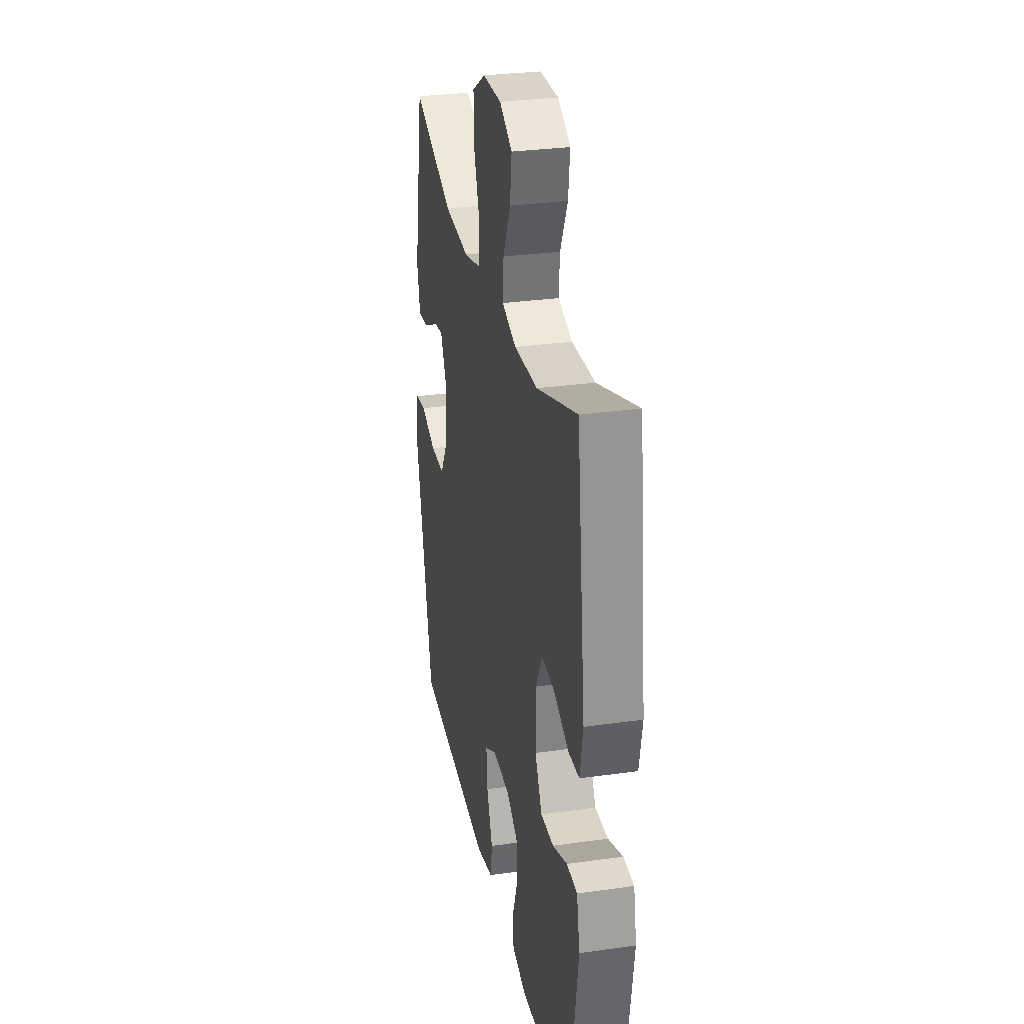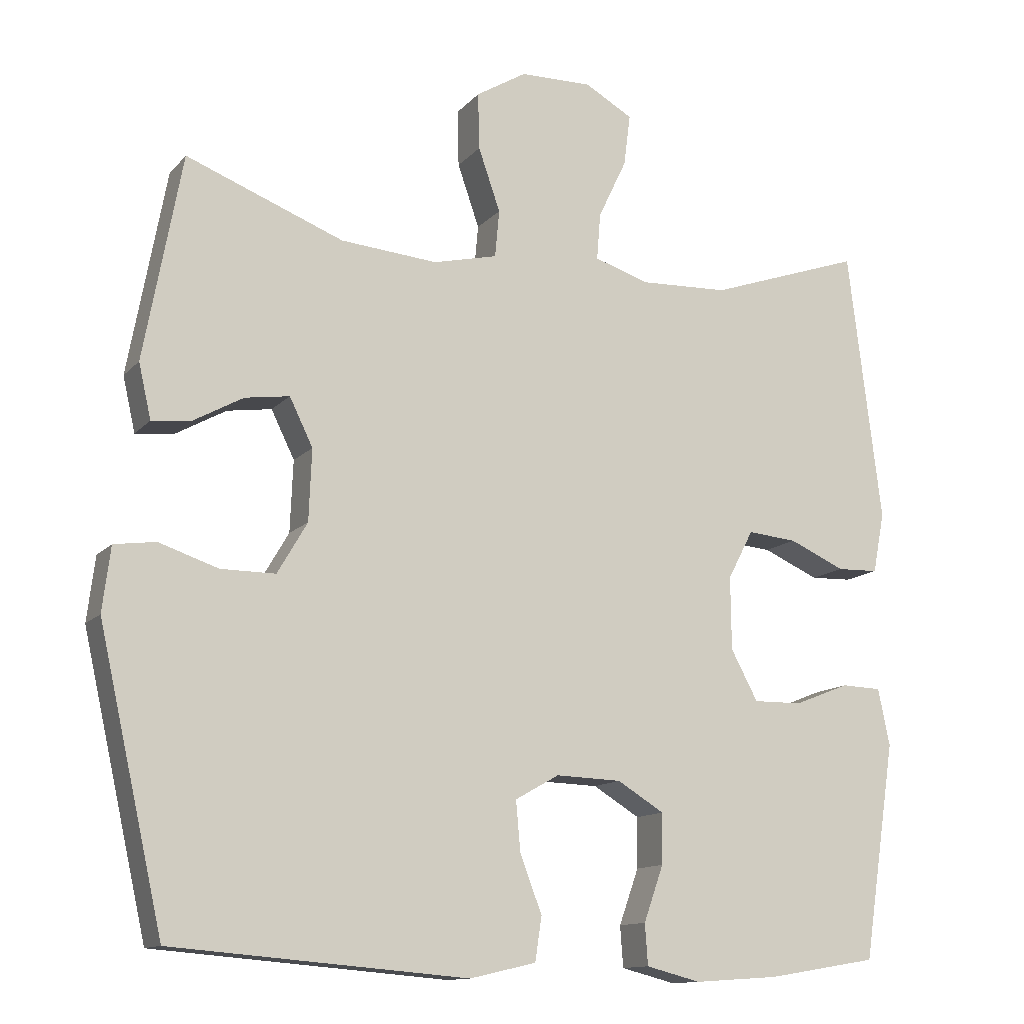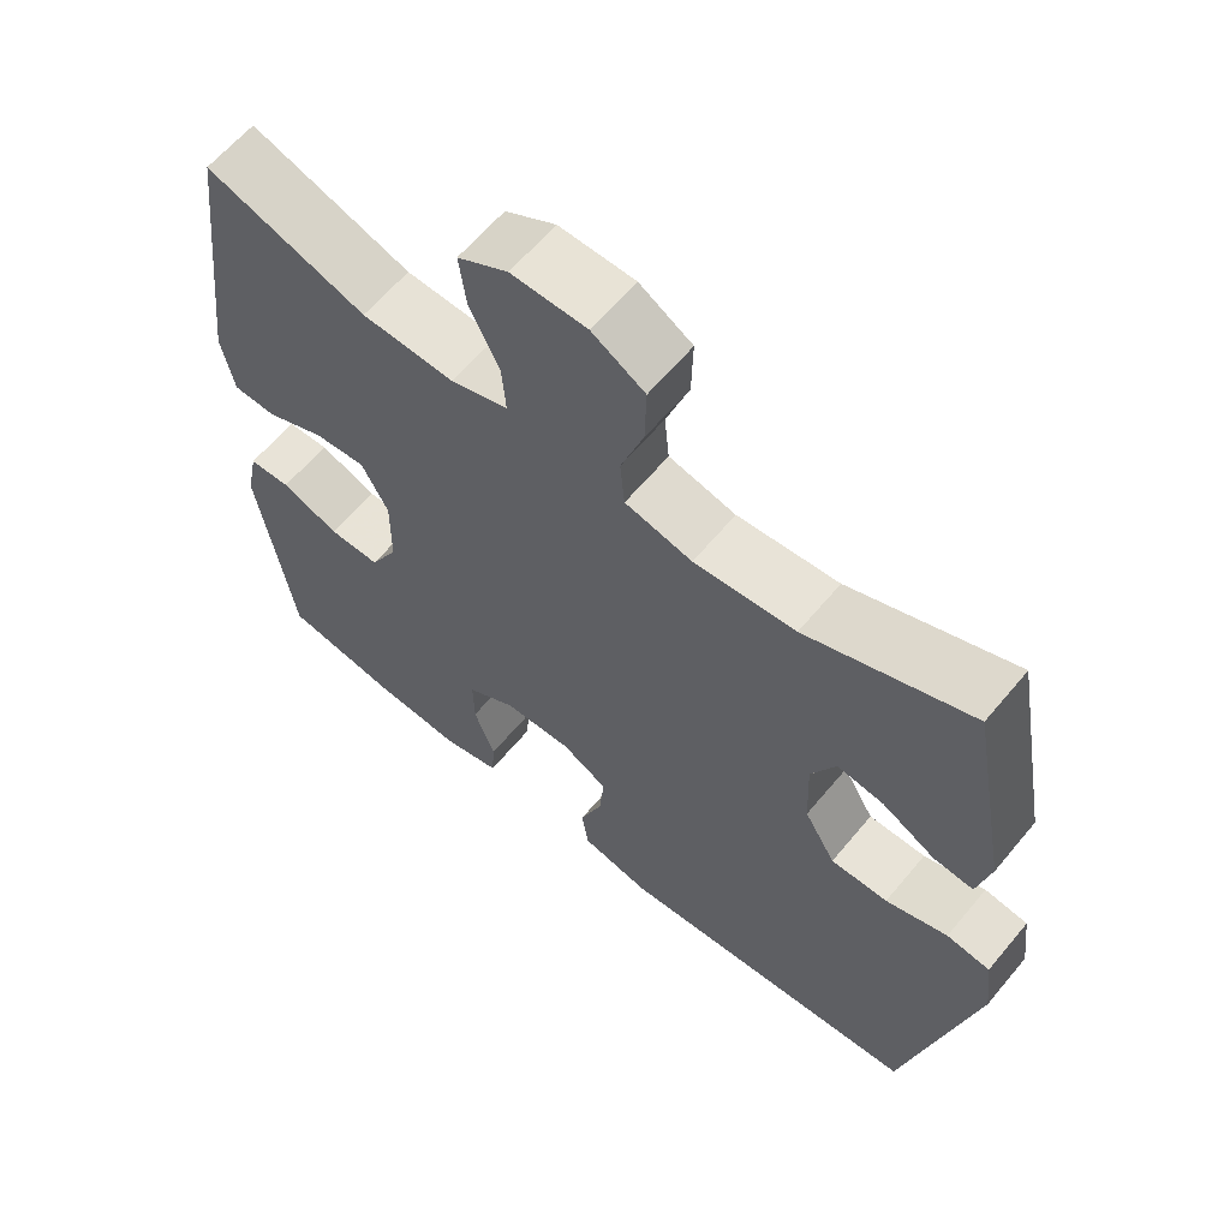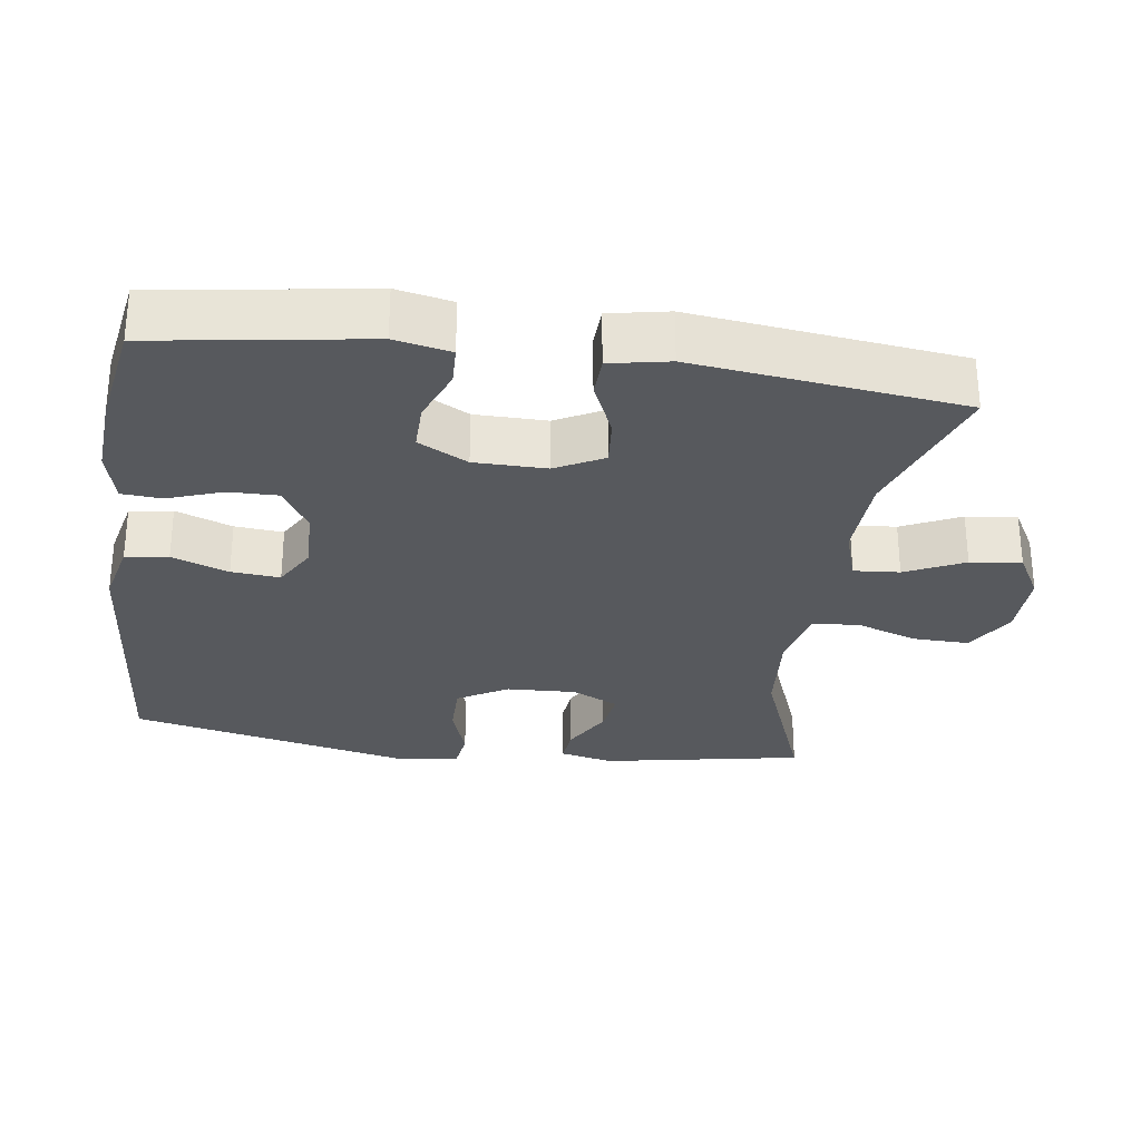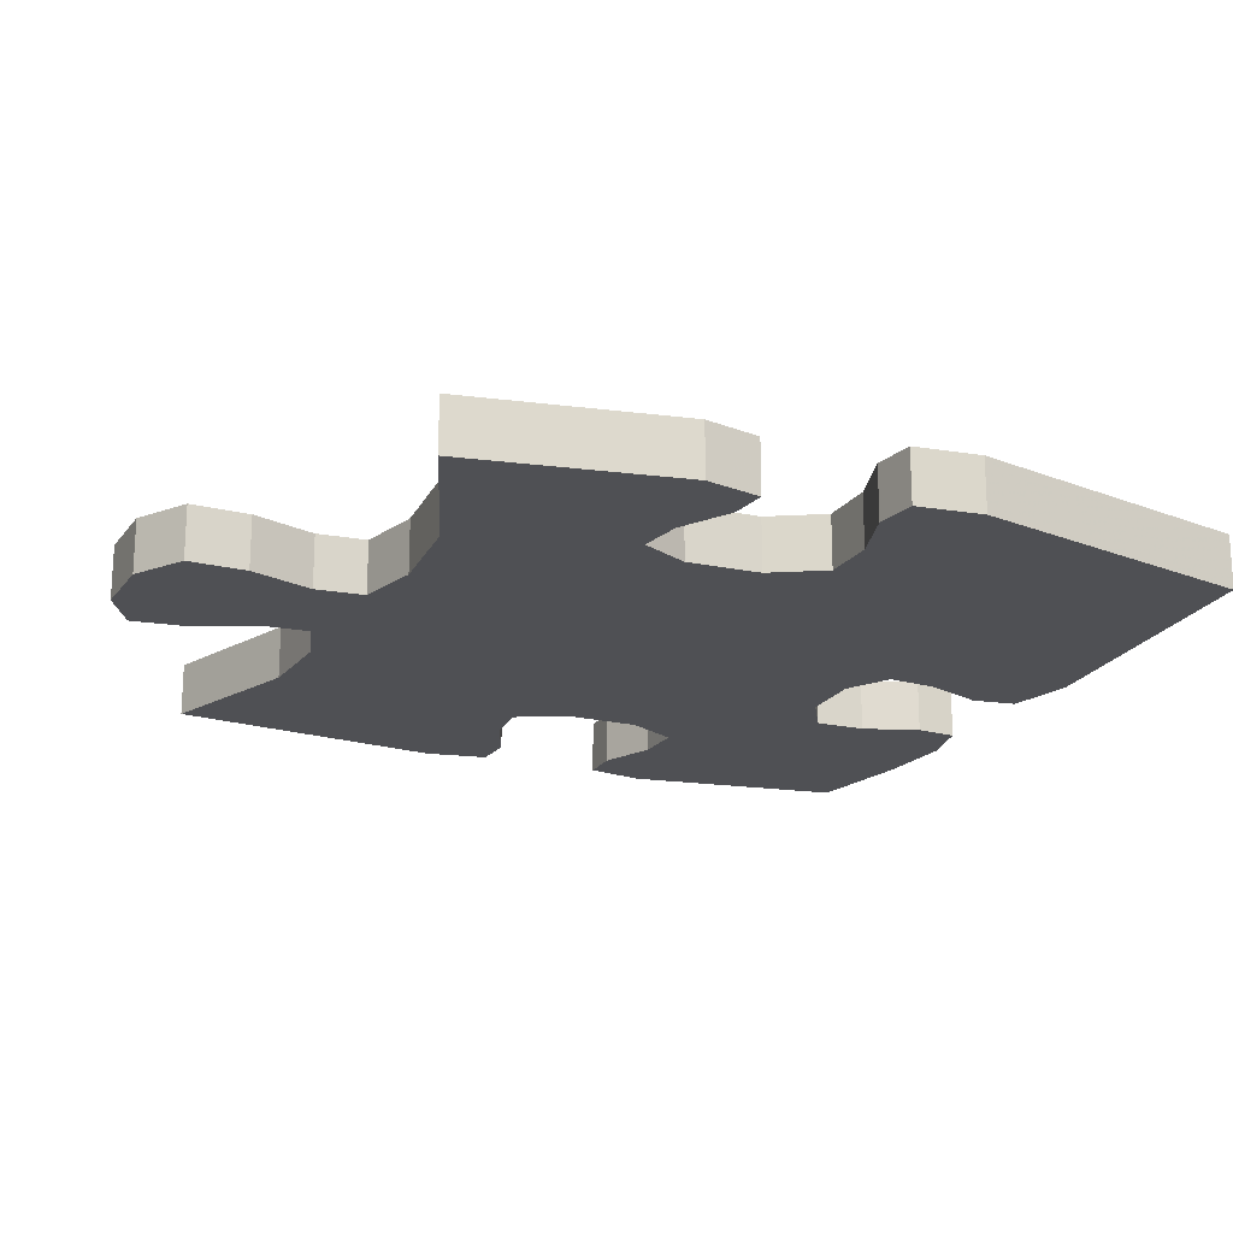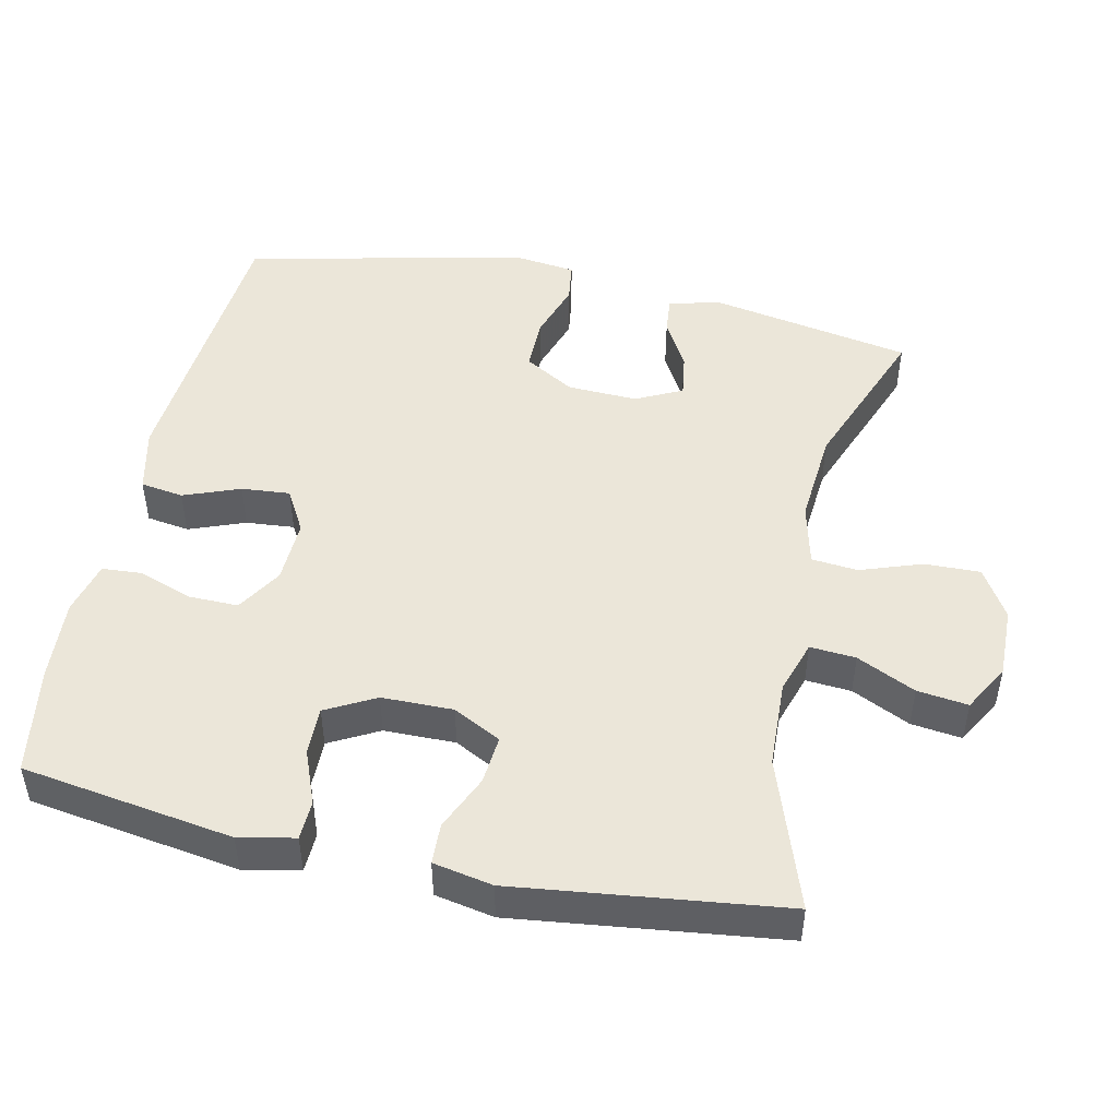
<metadata>
{"format":"obj","ext":"obj","renderer":"f3d","projection":"perspective","resolution":1024,"background":"white","views":[{"elev":29.8,"azim":-101.7,"up":"+Z"},{"elev":-12.7,"azim":155.0,"up":"+Z"},{"elev":62.2,"azim":39.7,"up":"+Z"},{"elev":-29.1,"azim":-98.0,"up":"+Y"},{"elev":-19.1,"azim":65.8,"up":"+Y"},{"elev":48.1,"azim":-77.8,"up":"+Y"}]}
</metadata>
<code>
v -0.5 0.07 0.5
v -0.289 0.07 0.427
v -0.167 0.07 0.422
v -0.092 0.07 0.446
v -0.097 0.07 0.51
v -0.136 0.07 0.592
v -0.145 0.07 0.663
v -0.079 0.07 0.7
v 0.02 0.07 0.698
v 0.089 0.07 0.656
v 0.087 0.07 0.578
v 0.057 0.07 0.492
v 0.063 0.07 0.427
v 0.151 0.07 0.406
v 0.284 0.07 0.417
v 0.5 0.07 0.5
v 0.552 0.07 0.219
v 0.535 0.07 0.144
v 0.483 0.07 0.149
v 0.413 0.07 0.188
v 0.352 0.07 0.197
v 0.32 0.07 0.132
v 0.324 0.07 0.034
v 0.365 0.07 -0.036
v 0.44 0.07 -0.036
v 0.521 0.07 -0.009
v 0.578 0.07 -0.017
v 0.589 0.07 -0.105
v 0.5 0.07 -0.5
v 0.096 0.07 -0.533
v 0.005 0.07 -0.512
v -0.004 0.07 -0.452
v 0.026 0.07 -0.373
v 0.032 0.07 -0.305
v -0.028 0.07 -0.271
v -0.118 0.07 -0.274
v -0.182 0.07 -0.313
v -0.181 0.07 -0.382
v -0.154 0.07 -0.458
v -0.158 0.07 -0.514
v -0.233 0.07 -0.533
v -0.349 0.07 -0.525
v -0.5 0.07 -0.5
v -0.545 0.07 -0.204
v -0.529 0.07 -0.126
v -0.474 0.07 -0.124
v -0.398 0.07 -0.154
v -0.331 0.07 -0.155
v -0.294 0.07 -0.086
v -0.293 0.07 0.014
v -0.328 0.07 0.081
v -0.396 0.07 0.075
v -0.473 0.07 0.041
v -0.53 0.07 0.043
v -0.546 0.07 0.126
v -0.5 0 0.5
v -0.289 0 0.427
v -0.167 0 0.422
v -0.092 0 0.446
v -0.097 0 0.51
v -0.136 0 0.592
v -0.145 0 0.663
v -0.079 0 0.7
v 0.02 0 0.698
v 0.089 0 0.656
v 0.087 0 0.578
v 0.057 0 0.492
v 0.063 0 0.427
v 0.151 0 0.406
v 0.284 0 0.417
v 0.5 0 0.5
v 0.552 0 0.219
v 0.535 0 0.144
v 0.483 0 0.149
v 0.413 0 0.188
v 0.352 0 0.197
v 0.32 0 0.132
v 0.324 0 0.034
v 0.365 0 -0.036
v 0.44 0 -0.036
v 0.521 0 -0.009
v 0.578 0 -0.017
v 0.589 0 -0.105
v 0.5 0 -0.5
v 0.096 0 -0.533
v 0.005 0 -0.512
v -0.004 0 -0.452
v 0.026 0 -0.373
v 0.032 0 -0.305
v -0.028 0 -0.271
v -0.118 0 -0.274
v -0.182 0 -0.313
v -0.181 0 -0.382
v -0.154 0 -0.458
v -0.158 0 -0.514
v -0.233 0 -0.533
v -0.349 0 -0.525
v -0.5 0 -0.5
v -0.545 0 -0.204
v -0.529 0 -0.126
v -0.474 0 -0.124
v -0.398 0 -0.154
v -0.331 0 -0.155
v -0.294 0 -0.086
v -0.293 0 0.014
v -0.328 0 0.081
v -0.396 0 0.075
v -0.473 0 0.041
v -0.53 0 0.043
v -0.546 0 0.126
f 55 1 2
f 54 55 2
f 53 54 2
f 52 53 2
f 51 52 2 3
f 50 51 3 4
f 49 50 4
f 45 46 47
f 44 45 47
f 43 44 47
f 42 43 47
f 41 42 47
f 40 41 47
f 39 40 47
f 38 39 47
f 37 38 47 48
f 36 37 48 49
f 31 32 33
f 30 31 33
f 29 30 33
f 28 29 33
f 27 28 33
f 26 27 33
f 25 26 33
f 24 25 33 34
f 23 24 34 35
f 18 19 20
f 17 18 20
f 16 17 20
f 15 16 20
f 14 15 20 21
f 13 14 21 22
f 10 11 12
f 9 10 12
f 8 9 12
f 7 8 12
f 6 7 12
f 5 6 12
f 4 5 12 13
f 35 36 49
f 23 35 49
f 22 23 49
f 13 22 49
f 4 13 49
f 57 56 110
f 57 110 109
f 57 109 108
f 57 108 107
f 58 57 107 106
f 59 58 106 105
f 59 105 104
f 102 101 100
f 102 100 99
f 102 99 98
f 102 98 97
f 102 97 96
f 102 96 95
f 102 95 94
f 102 94 93
f 103 102 93 92
f 104 103 92 91
f 88 87 86
f 88 86 85
f 88 85 84
f 88 84 83
f 88 83 82
f 88 82 81
f 88 81 80
f 89 88 80 79
f 90 89 79 78
f 75 74 73
f 75 73 72
f 75 72 71
f 75 71 70
f 76 75 70 69
f 77 76 69 68
f 67 66 65
f 67 65 64
f 67 64 63
f 67 63 62
f 67 62 61
f 67 61 60
f 68 67 60 59
f 104 91 90
f 104 90 78
f 104 78 77
f 104 77 68
f 104 68 59
f 1 56 57 2
f 2 57 58 3
f 3 58 59 4
f 4 59 60 5
f 5 60 61 6
f 6 61 62 7
f 7 62 63 8
f 8 63 64 9
f 9 64 65 10
f 10 65 66 11
f 11 66 67 12
f 12 67 68 13
f 13 68 69 14
f 14 69 70 15
f 15 70 71 16
f 16 71 72 17
f 17 72 73 18
f 18 73 74 19
f 19 74 75 20
f 20 75 76 21
f 21 76 77 22
f 22 77 78 23
f 23 78 79 24
f 24 79 80 25
f 25 80 81 26
f 26 81 82 27
f 27 82 83 28
f 28 83 84 29
f 29 84 85 30
f 30 85 86 31
f 31 86 87 32
f 32 87 88 33
f 33 88 89 34
f 34 89 90 35
f 35 90 91 36
f 36 91 92 37
f 37 92 93 38
f 38 93 94 39
f 39 94 95 40
f 40 95 96 41
f 41 96 97 42
f 42 97 98 43
f 43 98 99 44
f 44 99 100 45
f 45 100 101 46
f 46 101 102 47
f 47 102 103 48
f 48 103 104 49
f 49 104 105 50
f 50 105 106 51
f 51 106 107 52
f 52 107 108 53
f 53 108 109 54
f 54 109 110 55
f 55 110 56 1

</code>
